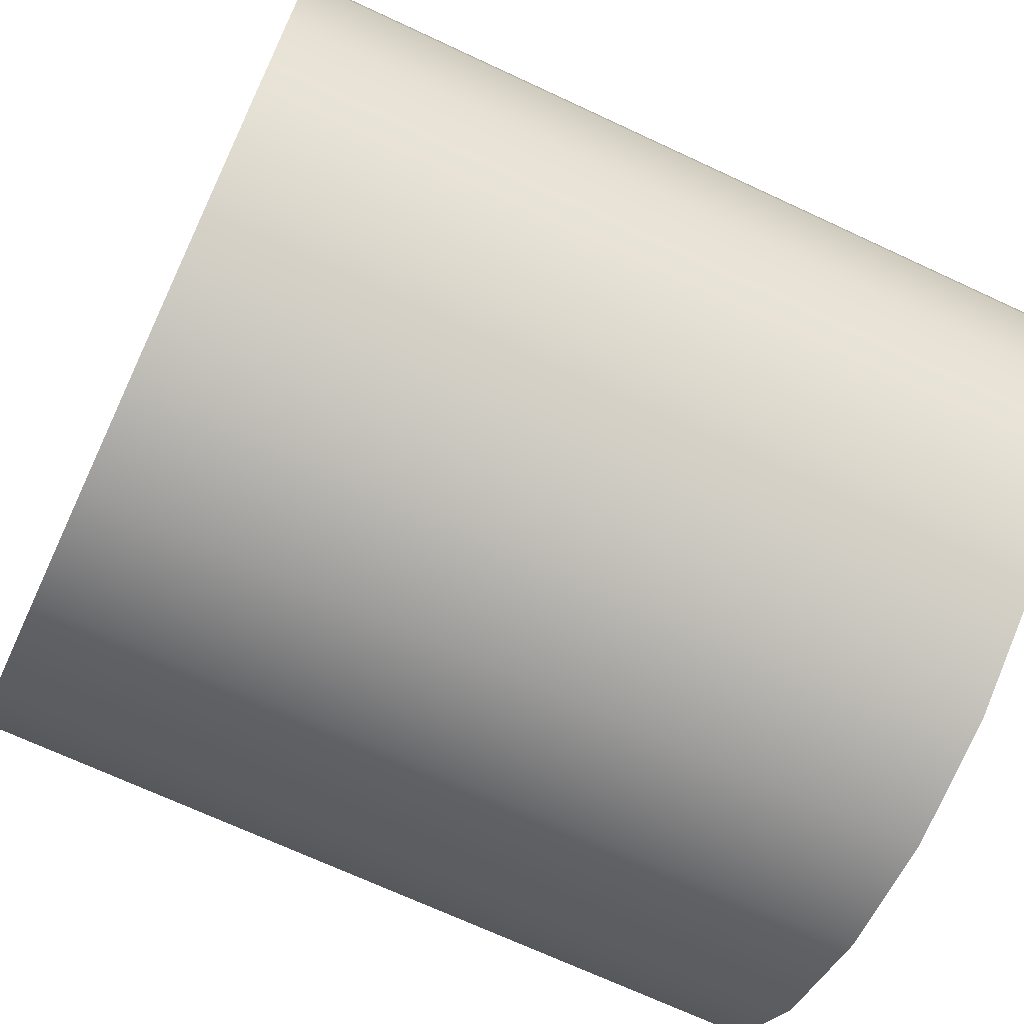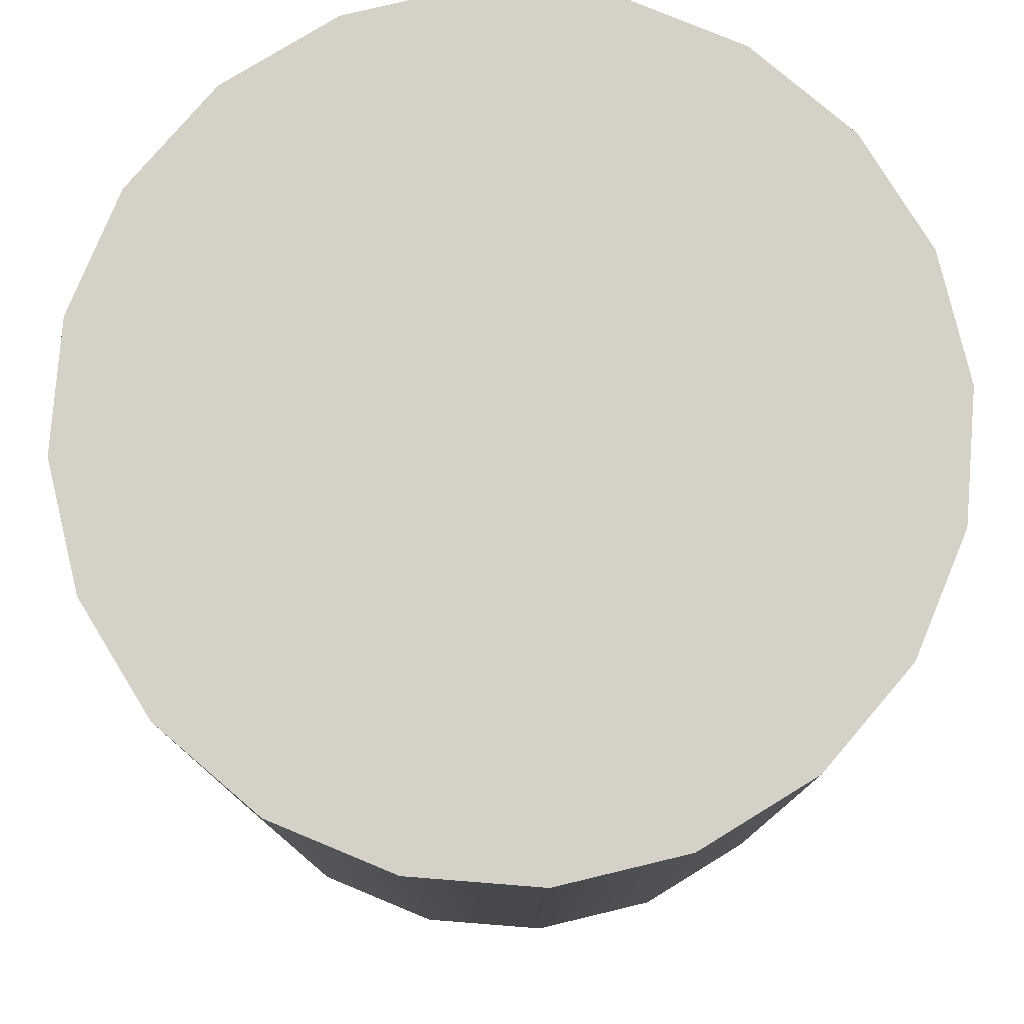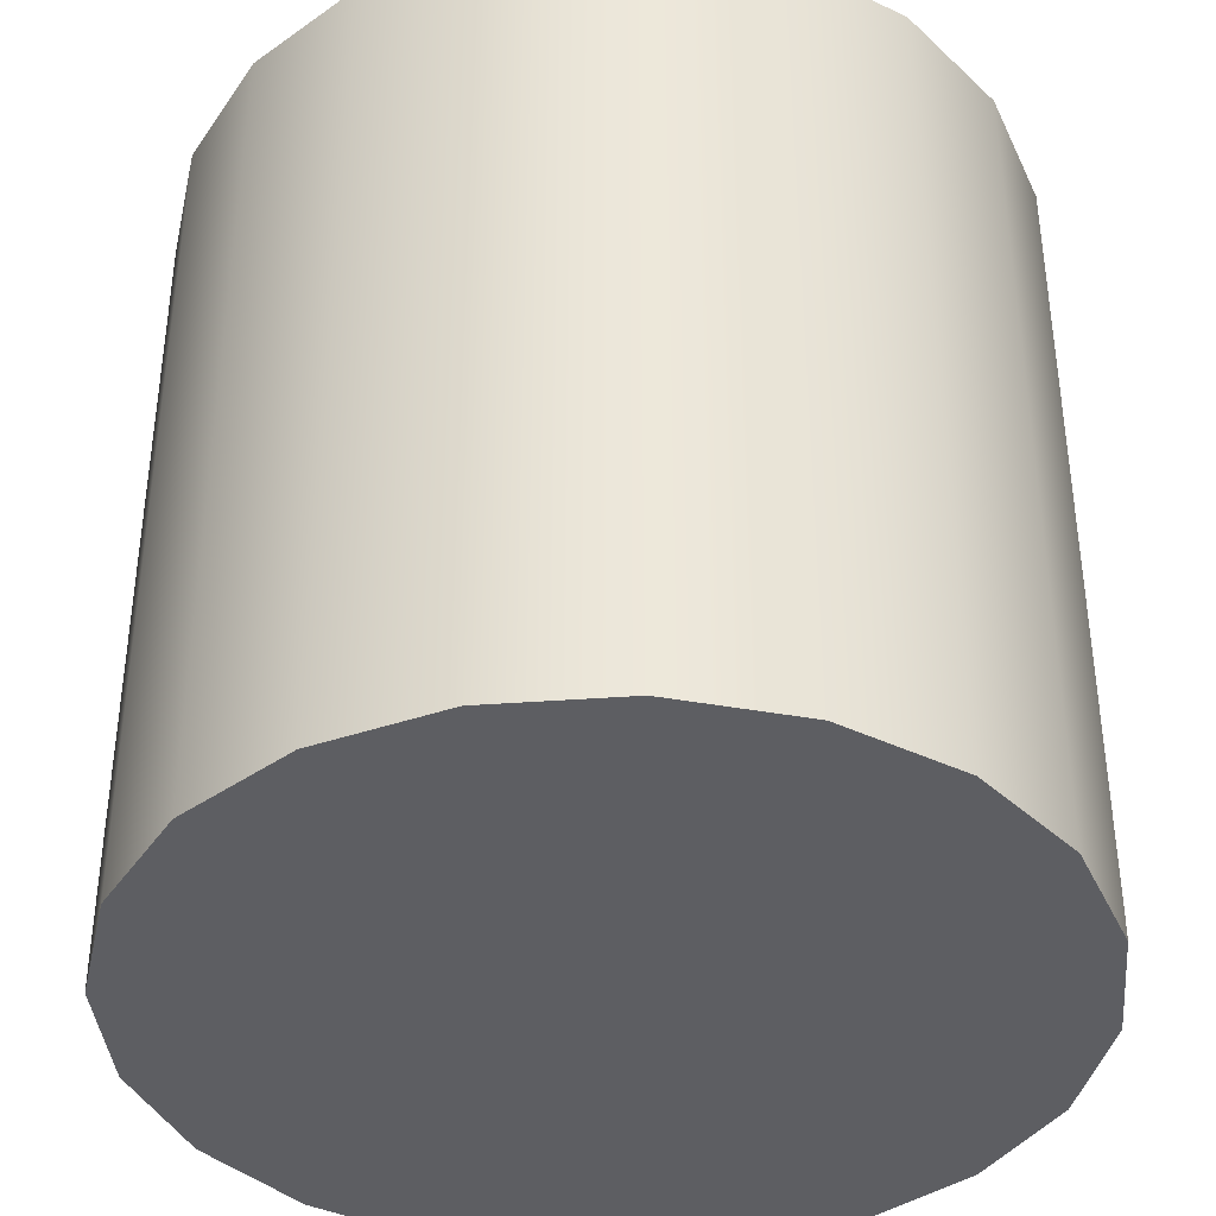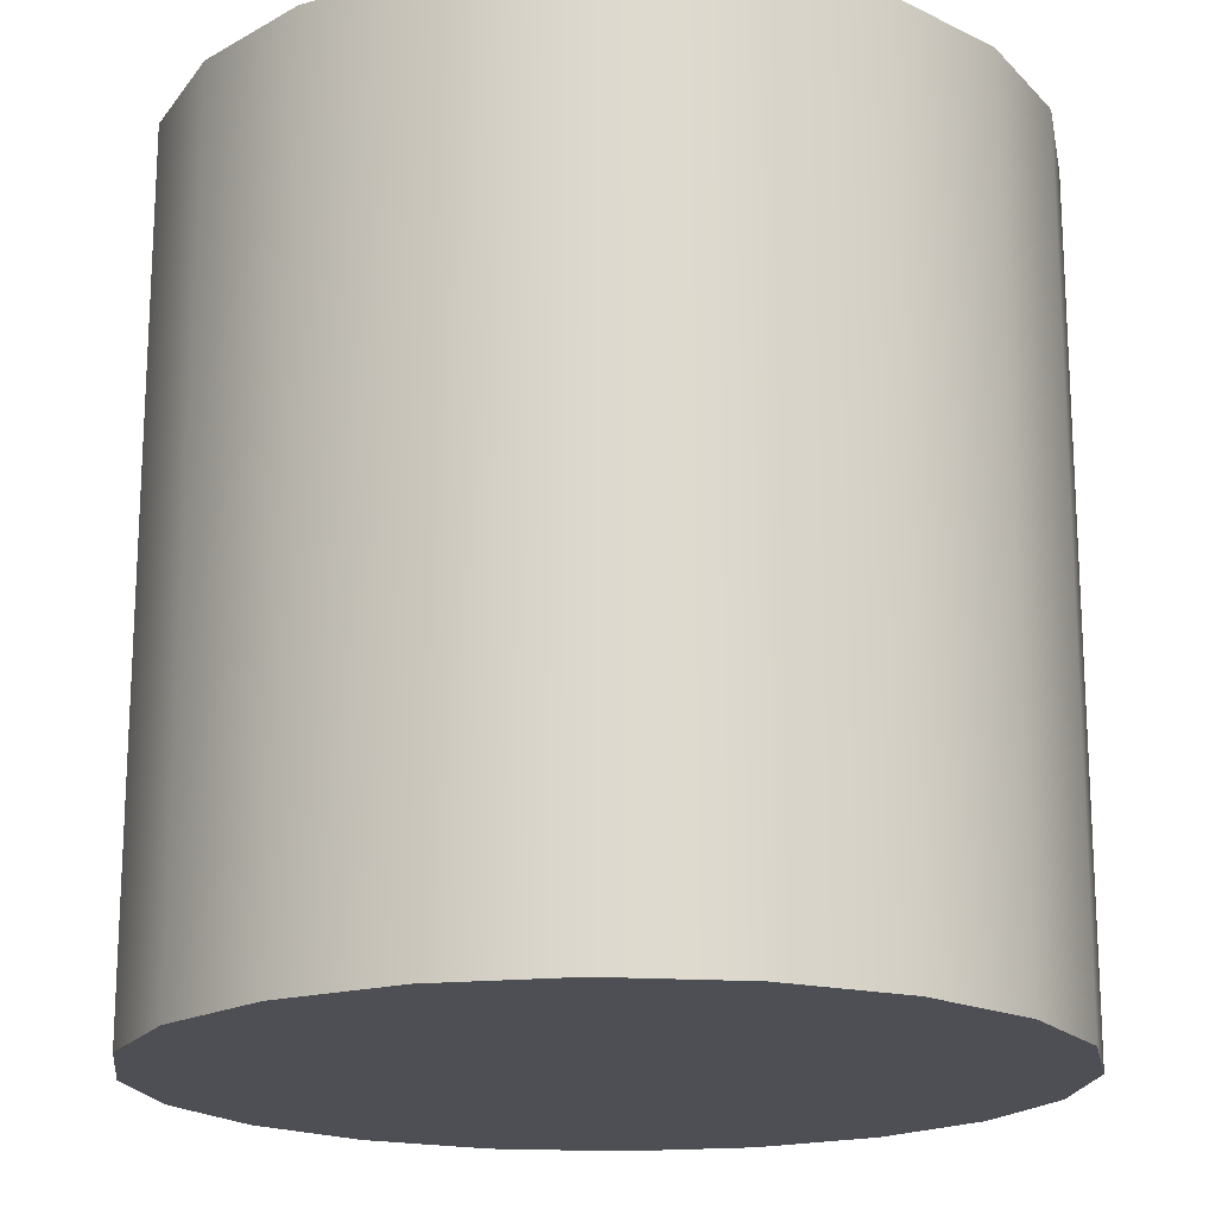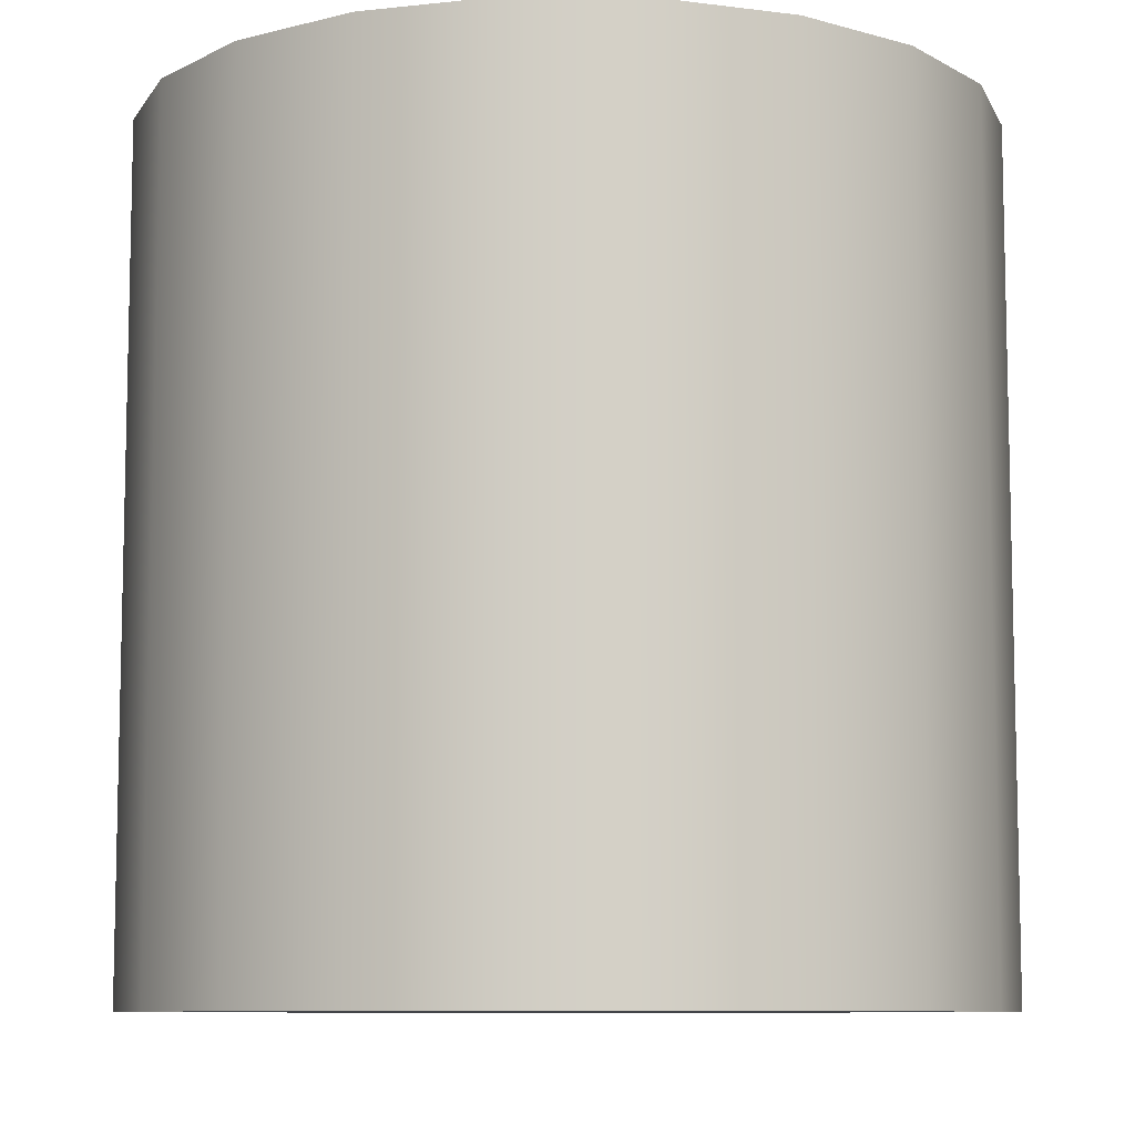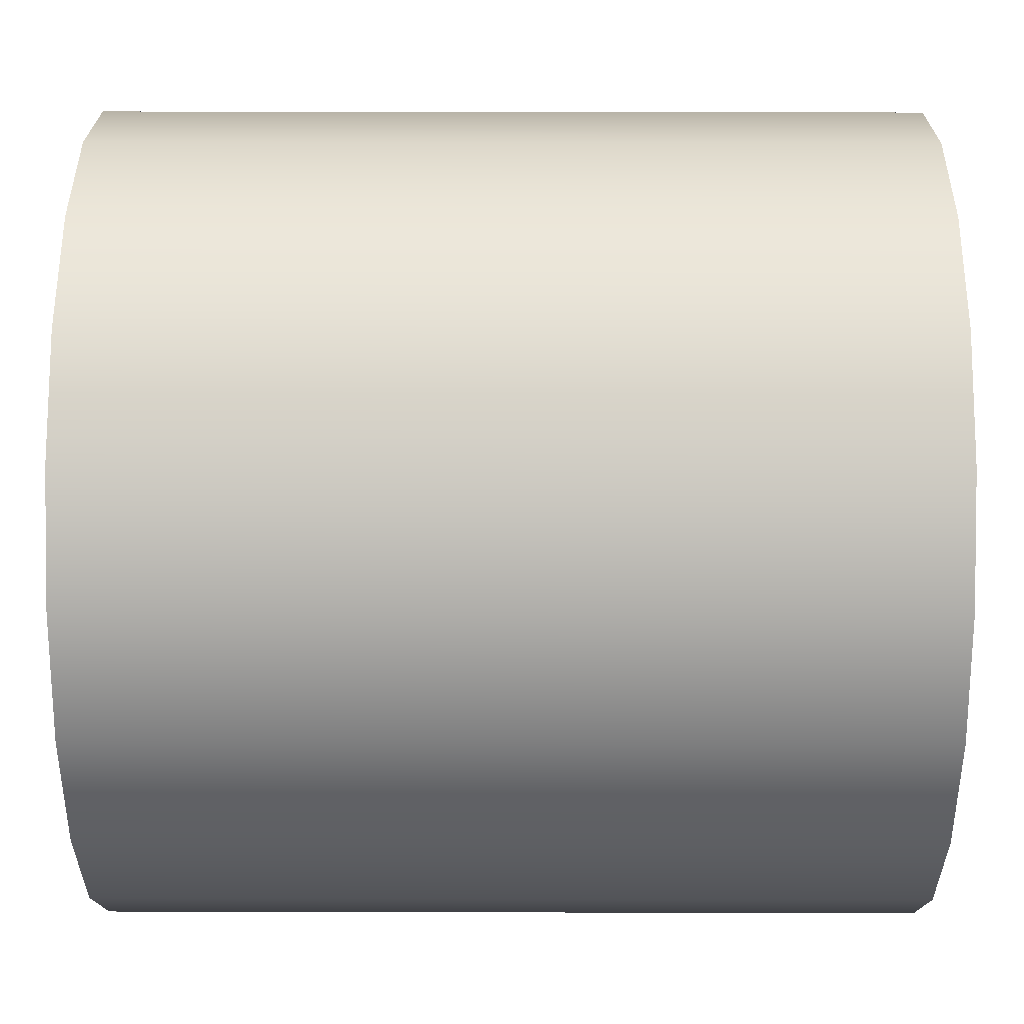
<metadata>
{"format":"obj","ext":"obj","renderer":"f3d","projection":"perspective","resolution":1024,"background":"white","views":[{"elev":-70.0,"azim":65.0,"up":"+Z"},{"elev":78.7,"azim":-58.5,"up":"+Y"},{"elev":-39.1,"azim":176.2,"up":"+Y"},{"elev":-18.3,"azim":20.0,"up":"+Y"},{"elev":-8.7,"azim":-100.3,"up":"+Y"},{"elev":30.6,"azim":90.2,"up":"+Z"}]}
</metadata>
<code>
v -0.01705 -0.01793 0.005579
v -0.0145 -0.01793 0.01058
v -0.01054 -0.01793 0.01454
v -0.00554 -0.01793 0.01709
v -0 -0.01793 0.01797
v 0.00554 -0.01793 0.01709
v 0.01054 -0.01793 0.01454
v 0.0145 -0.01793 0.01058
v 0.01705 -0.01793 0.005579
v 0.01793 -0.01793 3.9e-05
v 0.01705 -0.01793 -0.005501
v 0.0145 -0.01793 -0.0105
v 0.01054 -0.01793 -0.01447
v 0.00554 -0.01793 -0.01701
v -0 -0.01793 -0.01789
v -0.00554 -0.01793 -0.01701
v -0.01054 -0.01793 -0.01447
v -0.0145 -0.01793 -0.0105
v -0.01705 -0.01793 -0.005501
v -0.01793 -0.01793 3.9e-05
v -0.01705 0.01793 0.005579
v -0.0145 0.01793 0.01058
v -0.01054 0.01793 0.01454
v -0.00554 0.01793 0.01709
v -0 0.01793 0.01797
v 0.00554 0.01793 0.01709
v 0.01054 0.01793 0.01454
v 0.0145 0.01793 0.01058
v 0.01705 0.01793 0.005579
v 0.01793 0.01793 3.9e-05
v 0.01705 0.01793 -0.005501
v 0.0145 0.01793 -0.0105
v 0.01054 0.01793 -0.01447
v 0.00554 0.01793 -0.01701
v -0 0.01793 -0.01789
v -0.00554 0.01793 -0.01701
v -0.01054 0.01793 -0.01447
v -0.0145 0.01793 -0.0105
v -0.01705 0.01793 -0.005501
v -0.01793 0.01793 3.9e-05
v -0 -0.01793 3.9e-05
v -0 0.01793 3.9e-05
f 1 2 21
f 21 2 22
f 2 3 22
f 22 3 23
f 3 4 23
f 23 4 24
f 4 5 24
f 24 5 25
f 5 6 25
f 25 6 26
f 6 7 26
f 26 7 27
f 7 8 27
f 27 8 28
f 8 9 28
f 28 9 29
f 9 10 29
f 29 10 30
f 10 11 30
f 30 11 31
f 11 12 31
f 31 12 32
f 12 13 32
f 32 13 33
f 13 14 33
f 33 14 34
f 14 15 34
f 34 15 35
f 15 16 35
f 35 16 36
f 16 17 36
f 36 17 37
f 17 18 37
f 37 18 38
f 18 19 38
f 38 19 39
f 19 20 39
f 39 20 40
f 20 1 40
f 40 1 21
f 2 1 41
f 3 2 41
f 4 3 41
f 5 4 41
f 6 5 41
f 7 6 41
f 8 7 41
f 9 8 41
f 10 9 41
f 11 10 41
f 12 11 41
f 13 12 41
f 14 13 41
f 15 14 41
f 16 15 41
f 17 16 41
f 18 17 41
f 19 18 41
f 20 19 41
f 1 20 41
f 21 22 42
f 22 23 42
f 23 24 42
f 24 25 42
f 25 26 42
f 26 27 42
f 27 28 42
f 28 29 42
f 29 30 42
f 30 31 42
f 31 32 42
f 32 33 42
f 33 34 42
f 34 35 42
f 35 36 42
f 36 37 42
f 37 38 42
f 38 39 42
f 39 40 42
f 40 21 42

</code>
